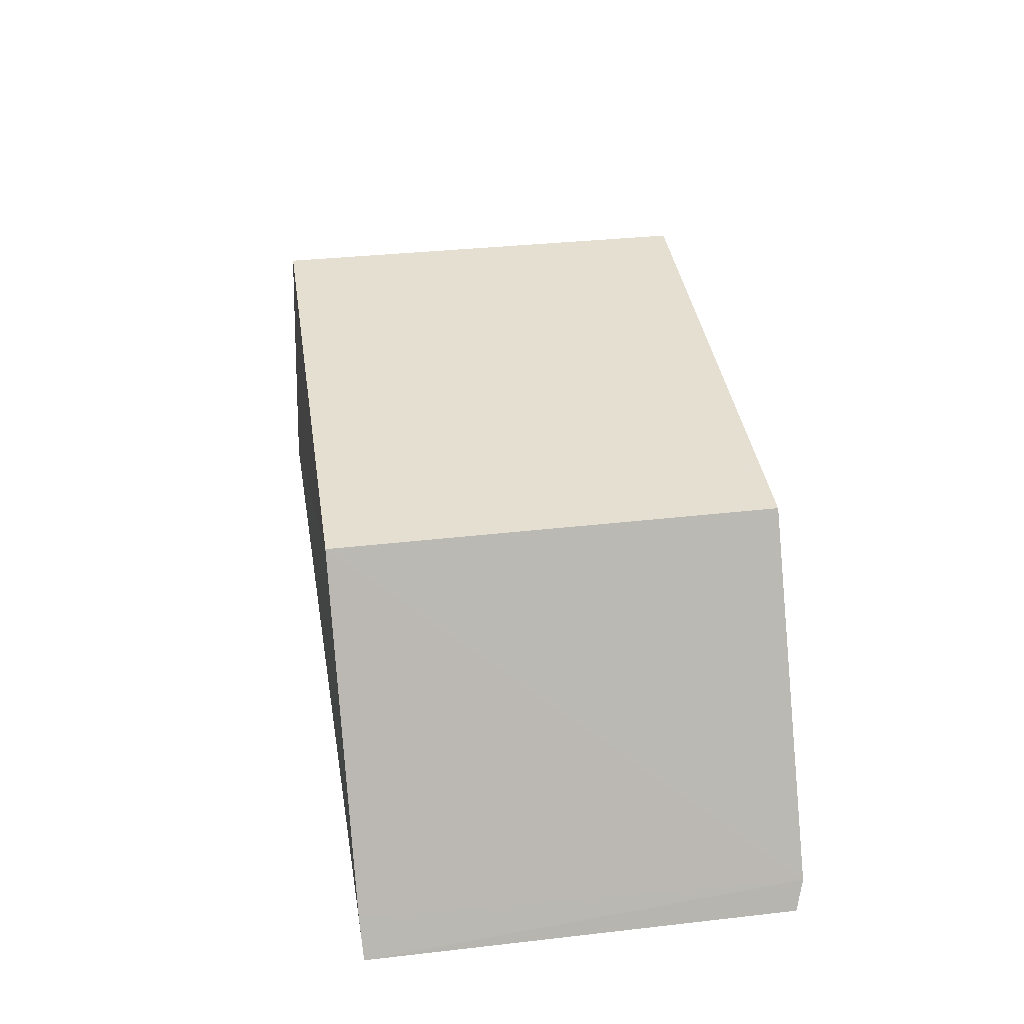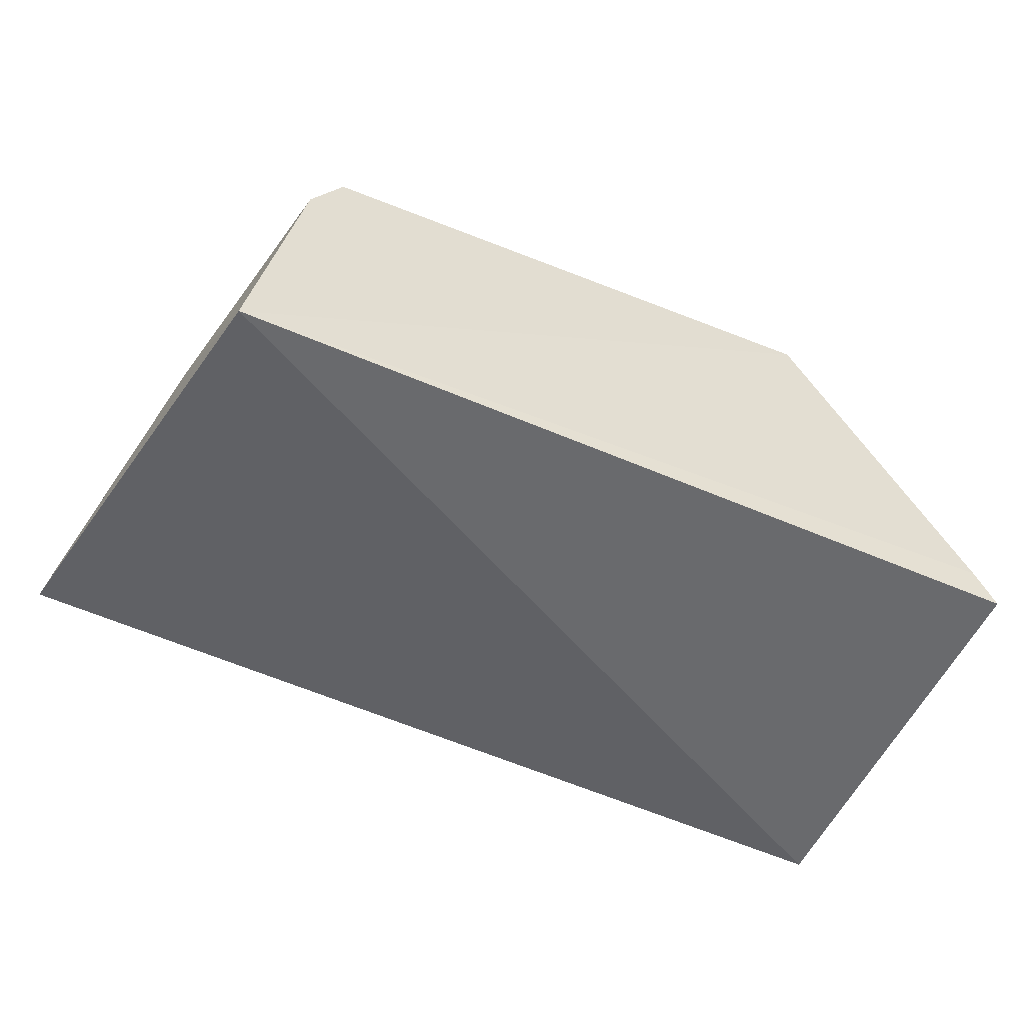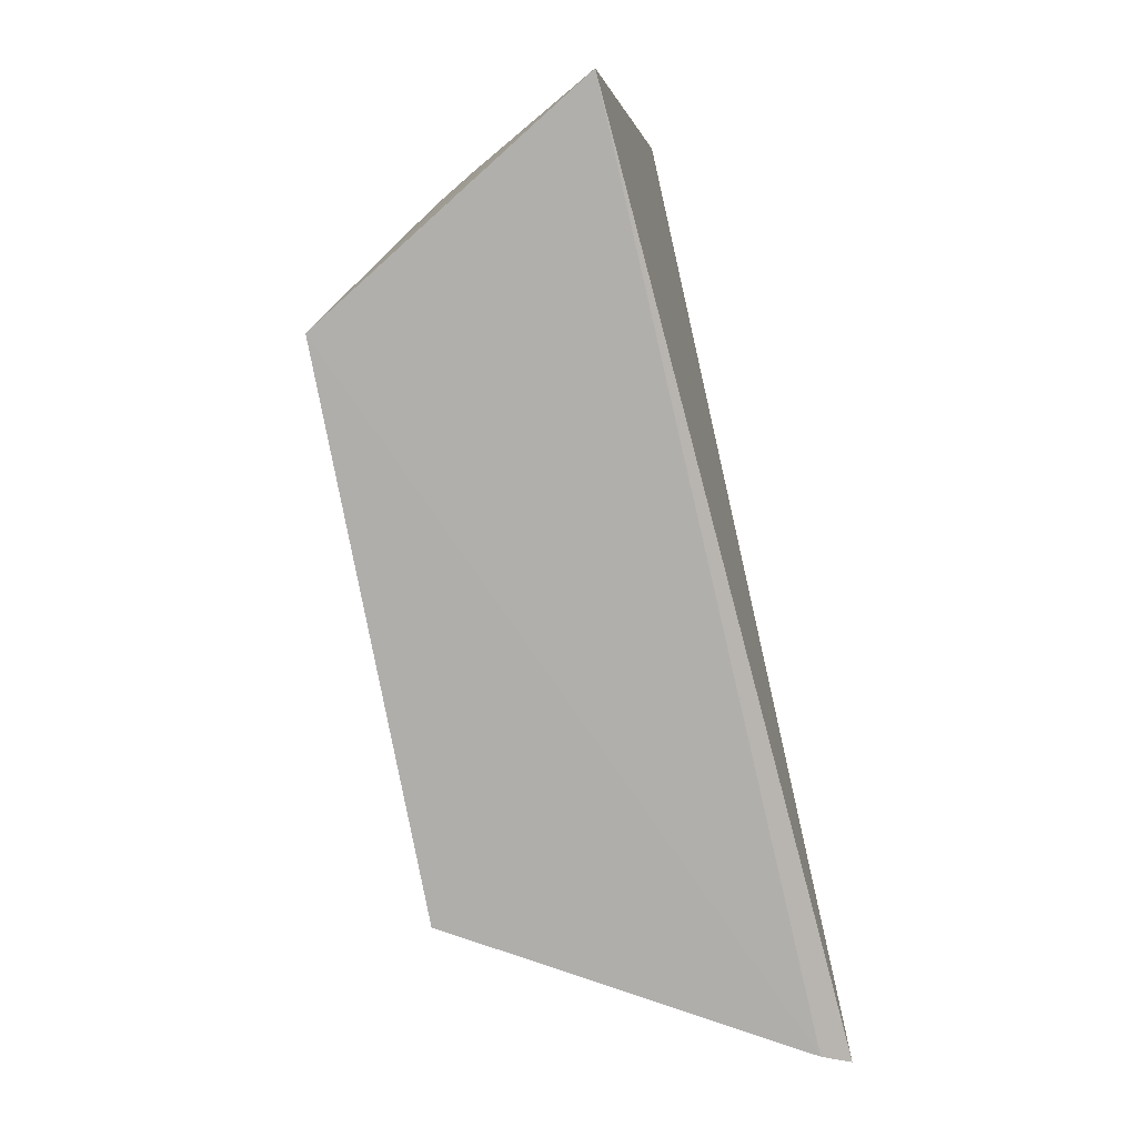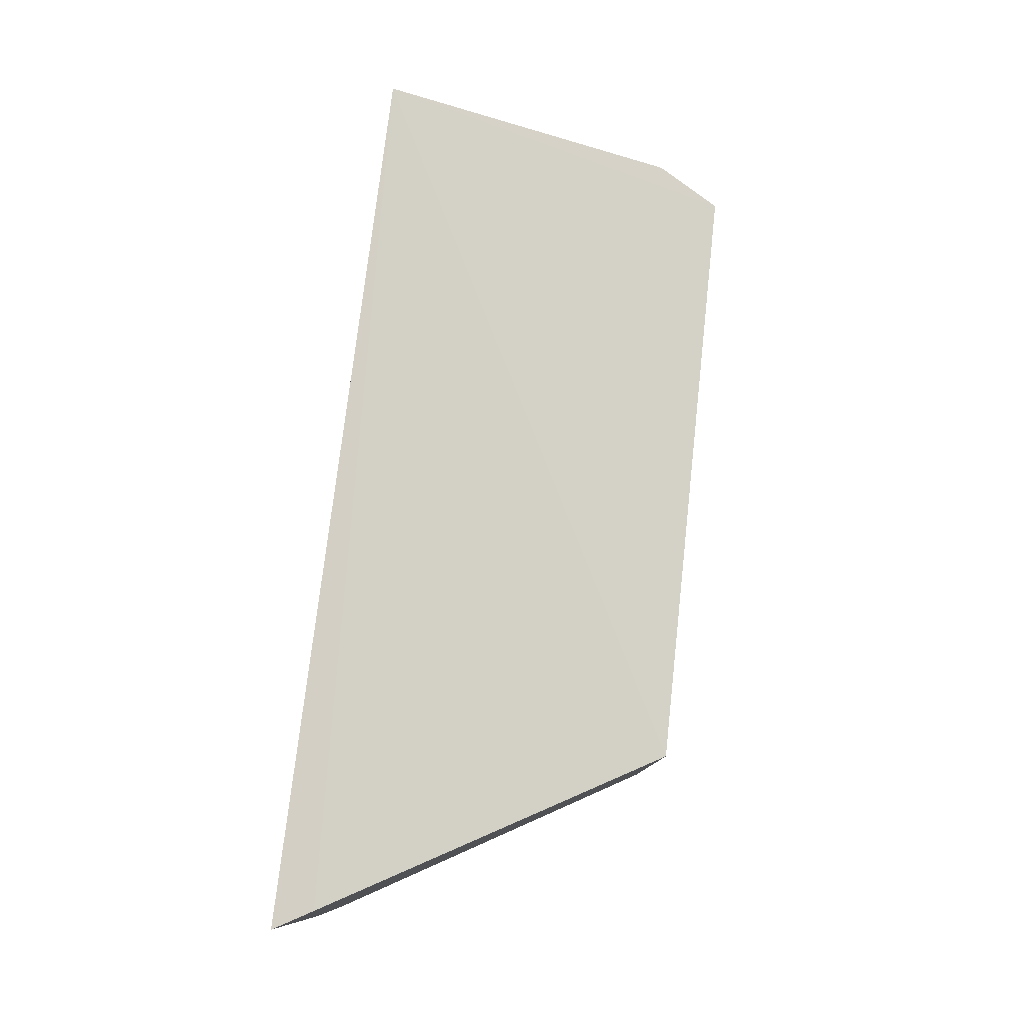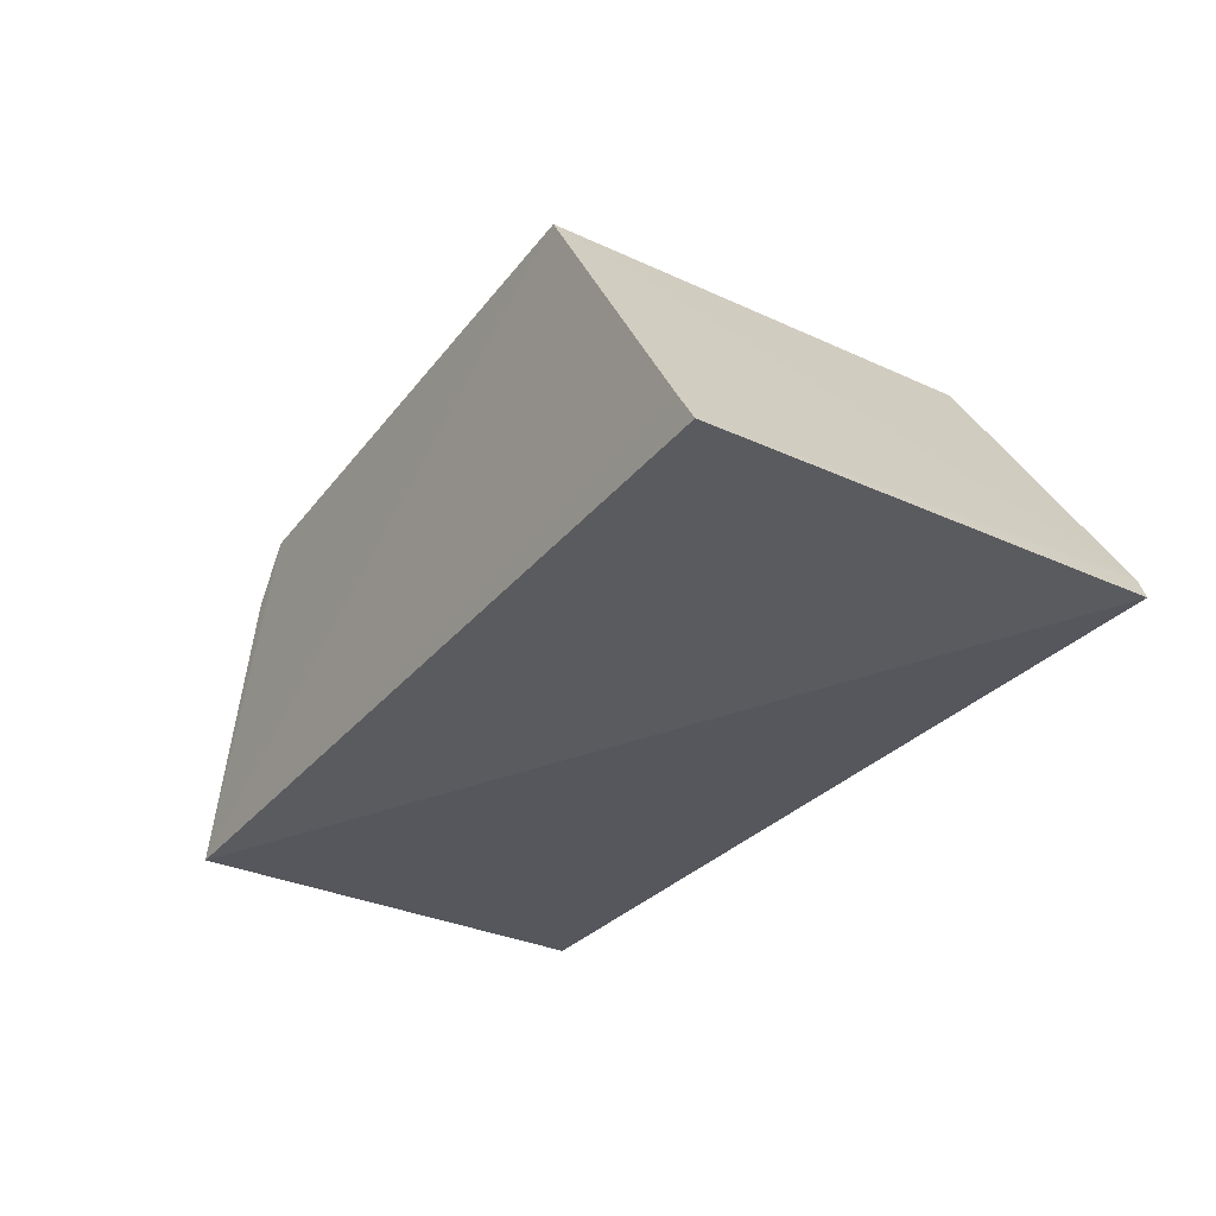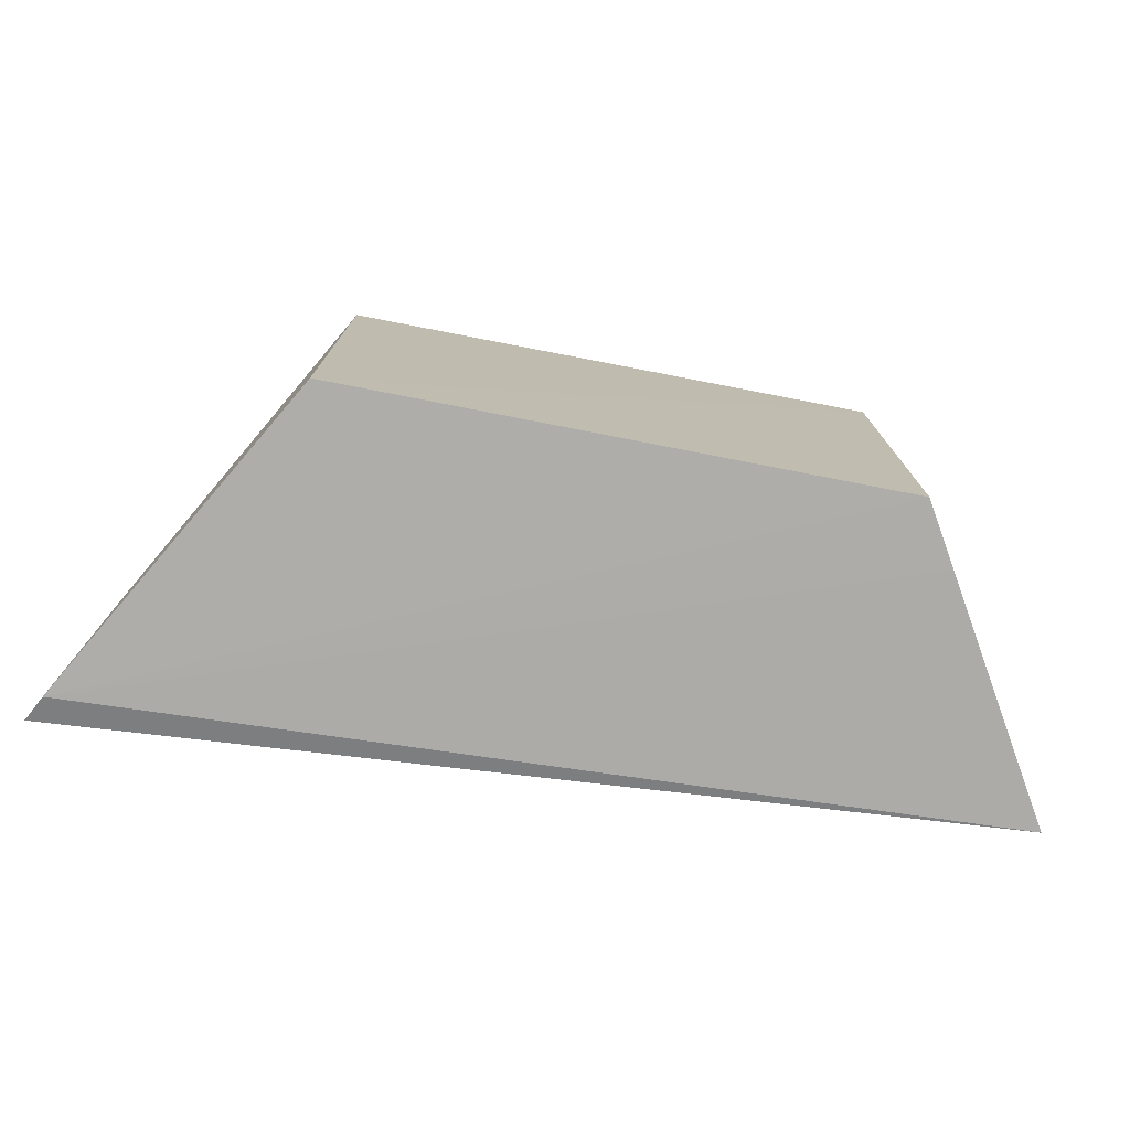
<metadata>
{"format":"obj","ext":"obj","renderer":"f3d","projection":"perspective","resolution":1024,"background":"white","views":[{"elev":37.8,"azim":81.9,"up":"+Y"},{"elev":-52.9,"azim":-23.1,"up":"+Y"},{"elev":-78.1,"azim":-78.9,"up":"+Z"},{"elev":79.8,"azim":96.4,"up":"+Z"},{"elev":-34.1,"azim":58.3,"up":"+Y"},{"elev":-76.3,"azim":169.5,"up":"+Z"}]}
</metadata>
<code>
v -0.02383 0.04894 0.05602
v -0.01325 0.03049 0.05584
v -0.01404 0.03199 0.03281
v -0.05246 0.04868 0.03308
v -0.05691 0.03122 0.05684
v -0.02391 0.04894 0.03311
v -0.01438 0.03248 0.05593
v -0.05258 0.0487 0.05621
v -0.01326 0.03054 0.03324
v -0.06128 0.03382 0.03309
v -0.0565 0.0427 0.04578
v -0.05431 0.04556 0.03307
v -0.05631 0.04254 0.03662
v -0.05433 0.04568 0.05629
v -0.05764 0.04071 0.04578
f 6 1 3
f 6 3 4
f 7 5 2
f 7 1 5
f 7 2 3
f 7 3 1
f 8 5 1
f 8 6 4
f 8 1 6
f 9 3 2
f 9 2 5
f 10 9 5
f 10 3 9
f 11 8 4
f 12 10 4
f 12 4 3
f 12 3 10
f 13 11 4
f 13 4 10
f 13 10 11
f 14 5 8
f 14 8 11
f 15 14 11
f 15 11 10
f 15 10 5
f 15 5 14

</code>
